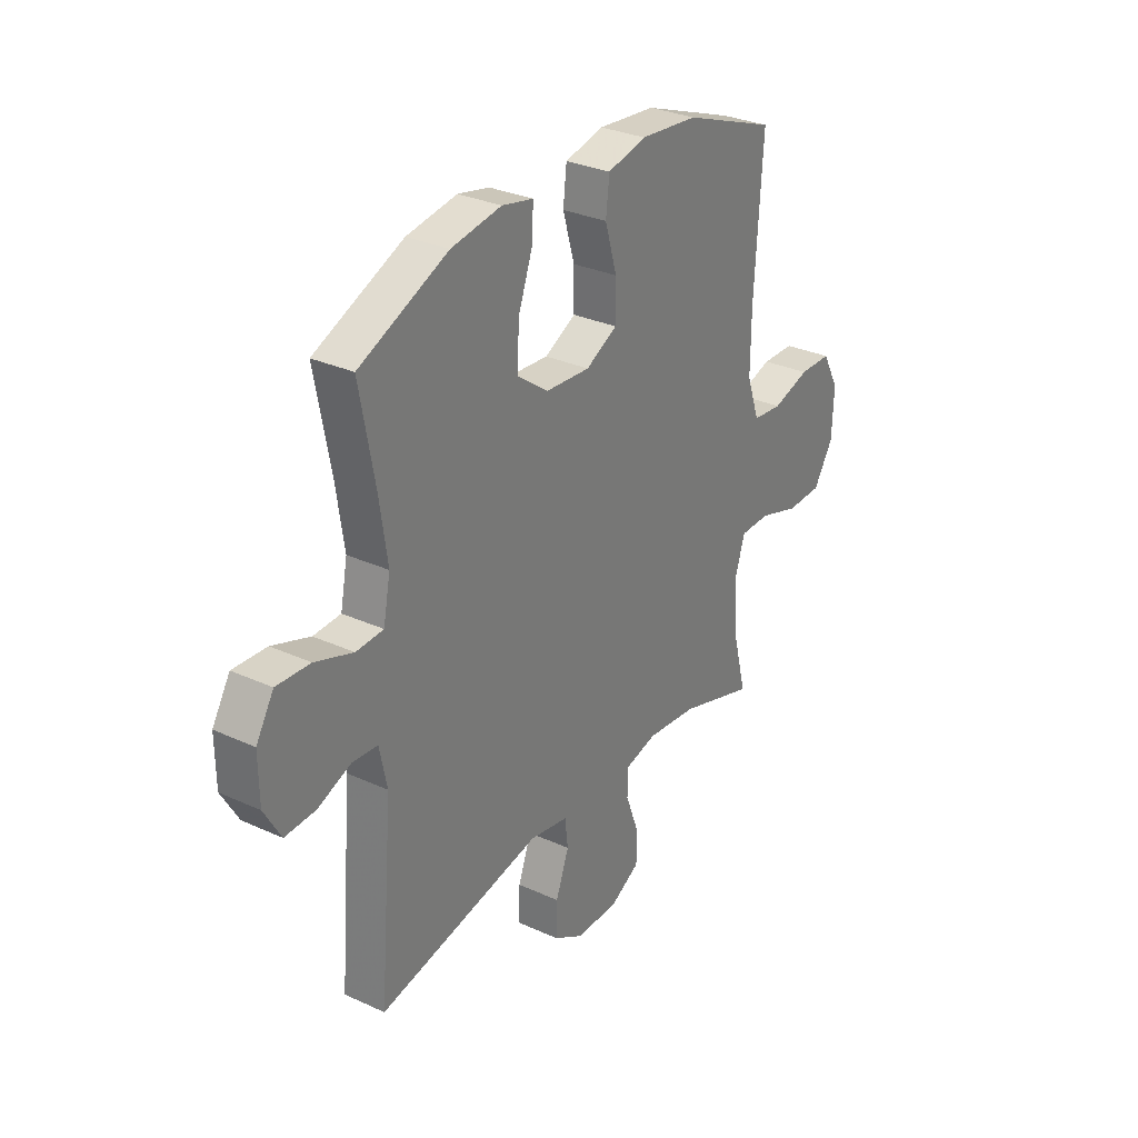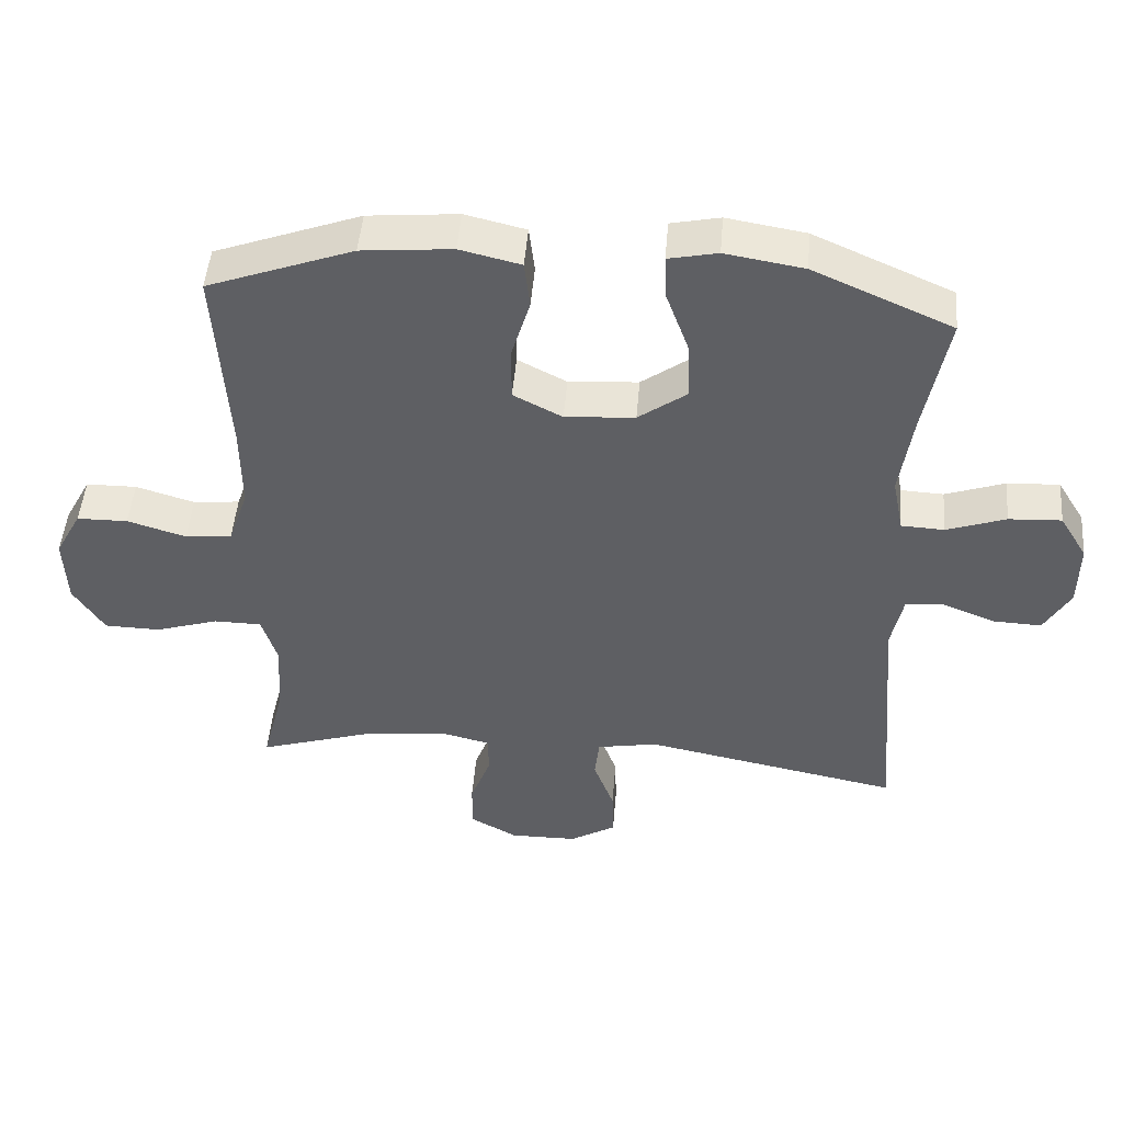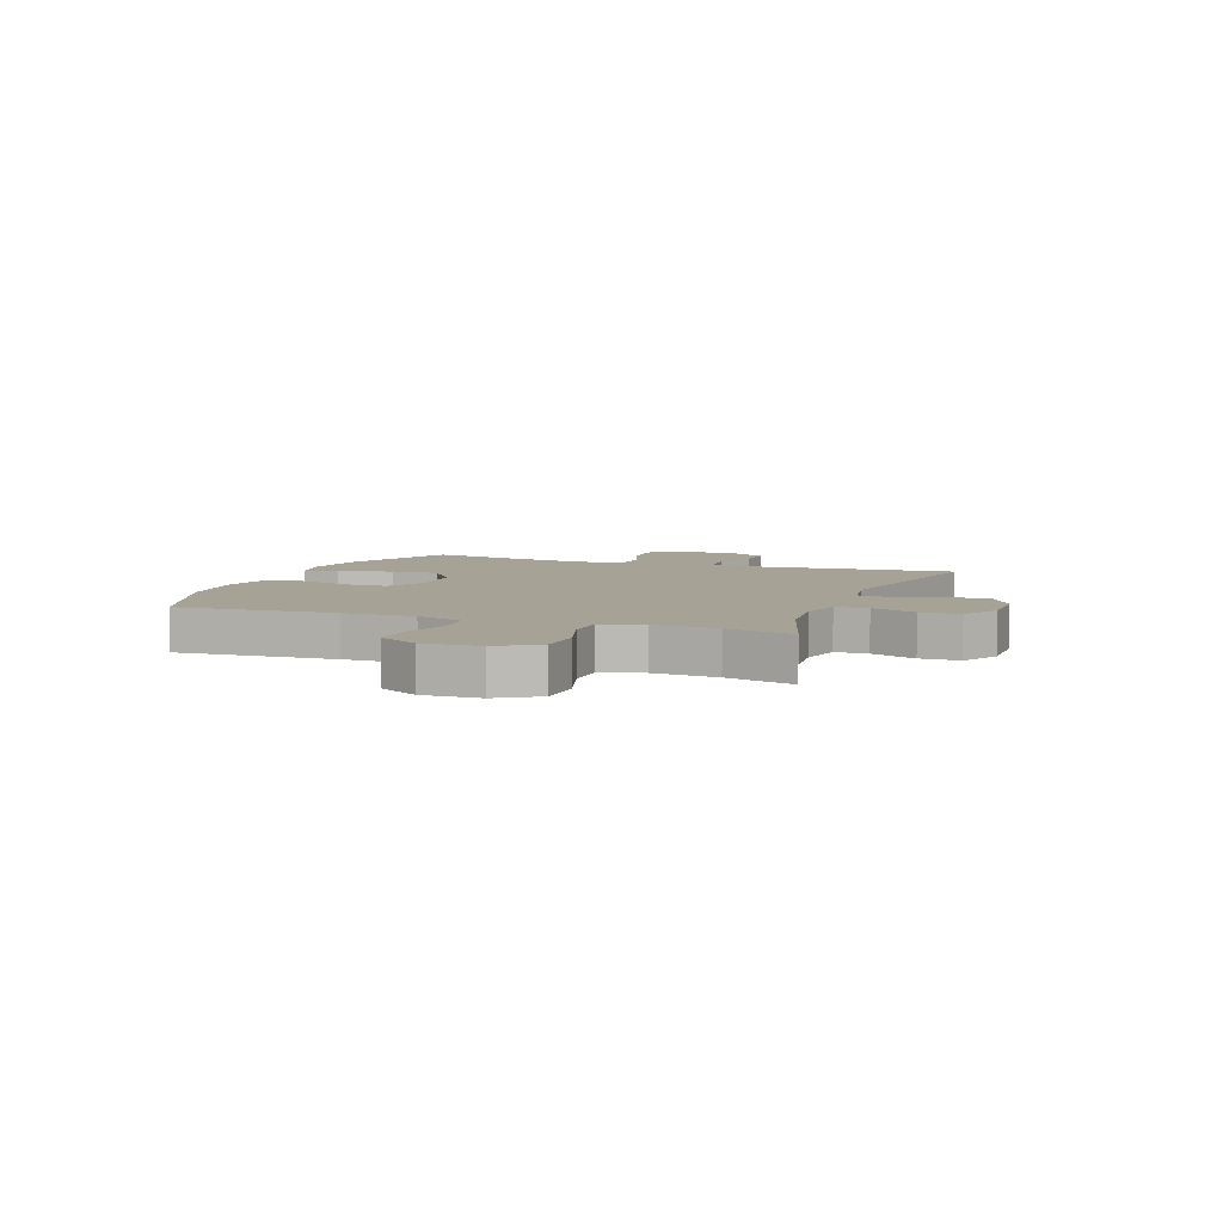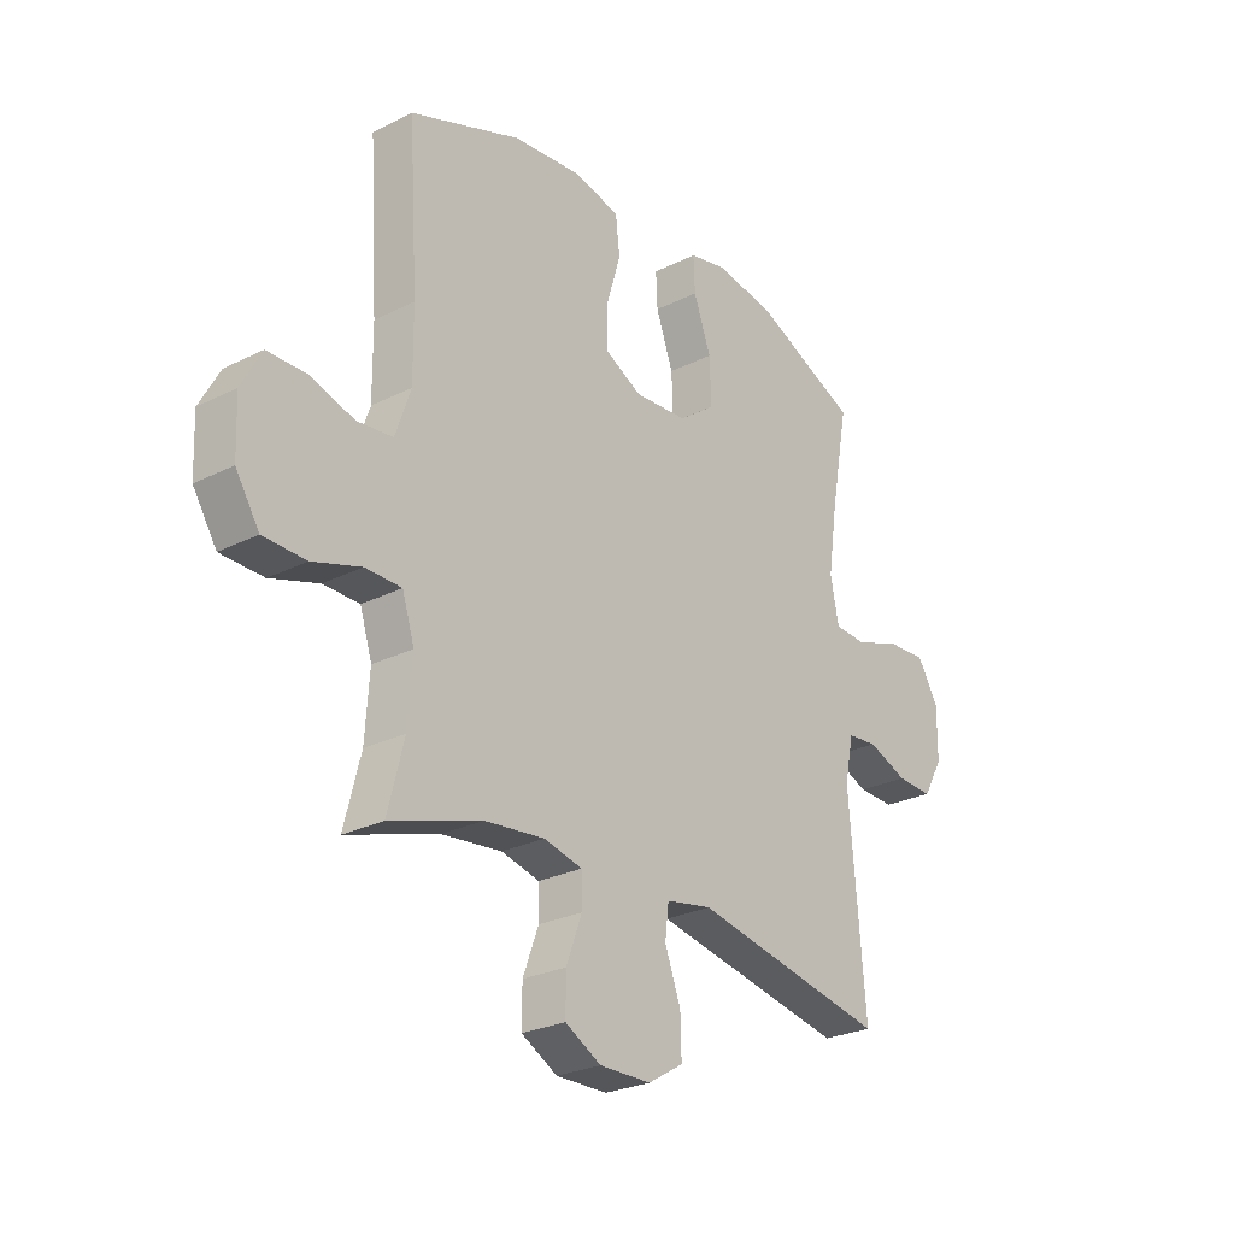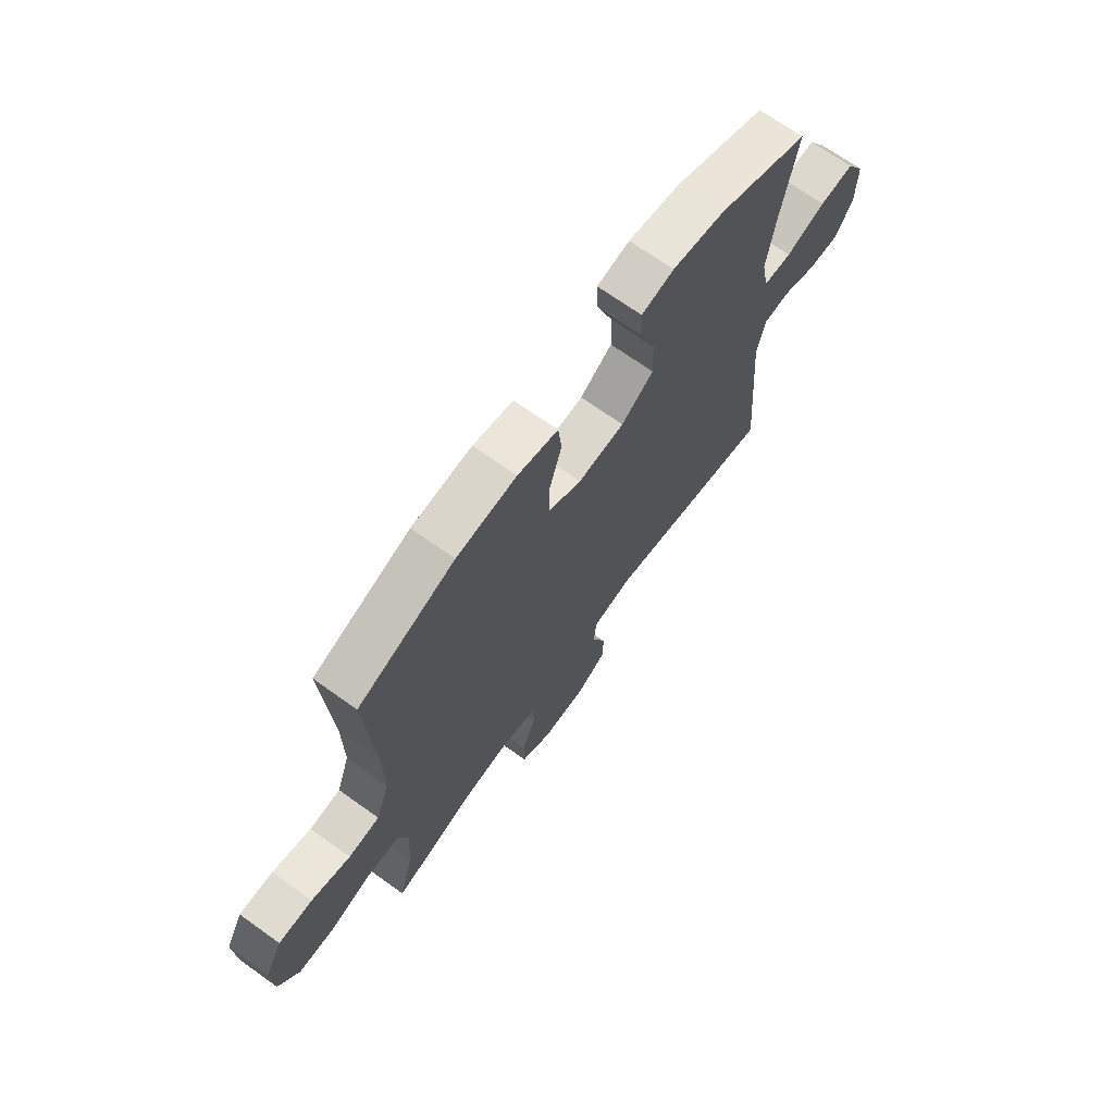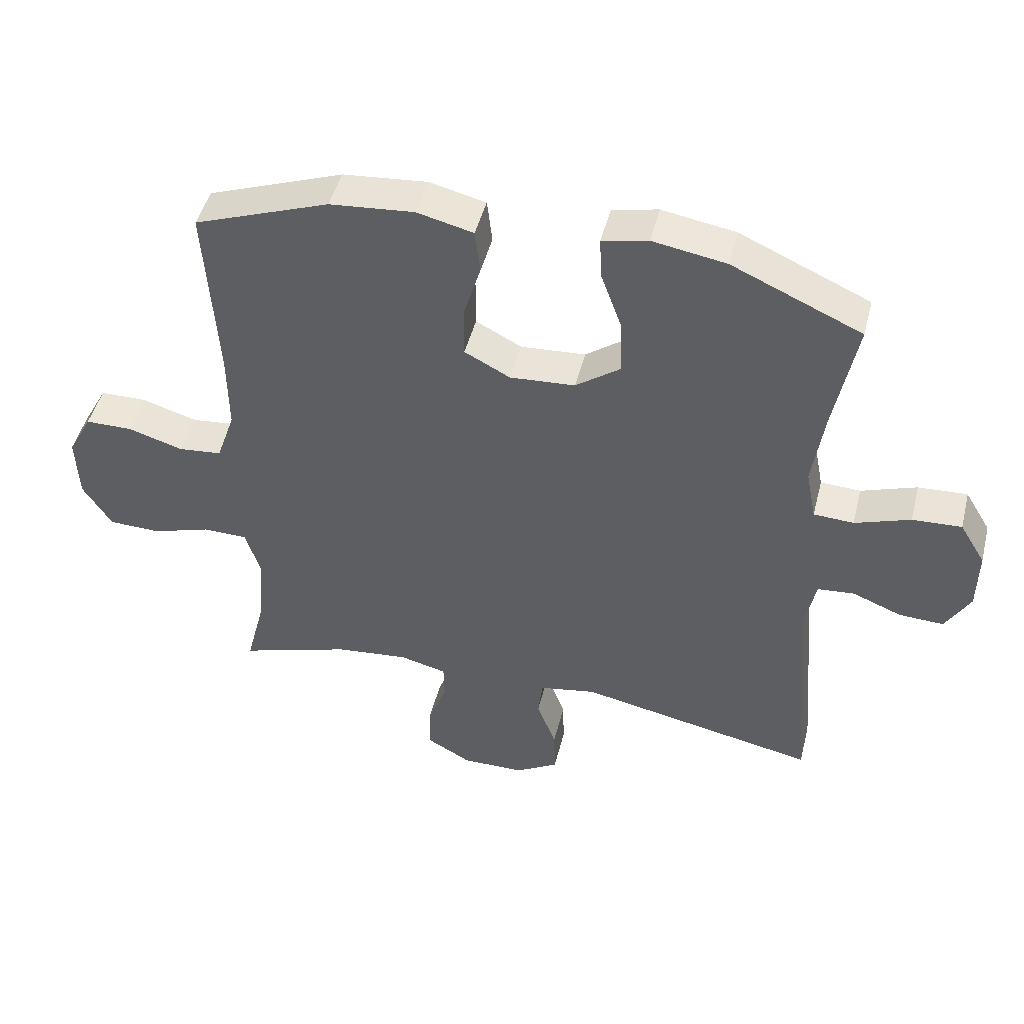
<metadata>
{"format":"obj","ext":"obj","renderer":"f3d","projection":"perspective","resolution":1024,"background":"white","views":[{"elev":30.4,"azim":-56.5,"up":"+Z"},{"elev":48.1,"azim":-175.3,"up":"+Z"},{"elev":6.3,"azim":110.6,"up":"+Y"},{"elev":-26.0,"azim":128.5,"up":"+Z"},{"elev":69.4,"azim":125.6,"up":"+Z"},{"elev":47.2,"azim":-165.9,"up":"+Z"}]}
</metadata>
<code>
v -0.5 0.07 0.5
v -0.299 0.07 0.589
v -0.185 0.07 0.608
v -0.114 0.07 0.593
v -0.117 0.07 0.528
v -0.15 0.07 0.437
v -0.153 0.07 0.352
v -0.083 0.07 0.301
v 0.018 0.07 0.294
v 0.089 0.07 0.331
v 0.089 0.07 0.409
v 0.062 0.07 0.5
v 0.07 0.07 0.569
v 0.158 0.07 0.59
v 0.289 0.07 0.578
v 0.5 0.07 0.5
v 0.482 0.07 0.217
v 0.481 0.07 0.09
v 0.51 0.07 0.006
v 0.578 0.07 -0.001
v 0.663 0.07 0.025
v 0.737 0.07 0.024
v 0.775 0.07 -0.046
v 0.771 0.07 -0.147
v 0.726 0.07 -0.218
v 0.645 0.07 -0.22
v 0.553 0.07 -0.191
v 0.484 0.07 -0.192
v 0.461 0.07 -0.265
v 0.469 0.07 -0.379
v 0.5 0.07 -0.5
v 0.326 0.07 -0.445
v 0.212 0.07 -0.433
v 0.139 0.07 -0.451
v 0.138 0.07 -0.509
v 0.168 0.07 -0.589
v 0.168 0.07 -0.659
v 0.1 0.07 -0.697
v 0.002 0.07 -0.696
v -0.065 0.07 -0.656
v -0.063 0.07 -0.583
v -0.033 0.07 -0.502
v -0.04 0.07 -0.442
v -0.128 0.07 -0.426
v -0.5 0.07 -0.5
v -0.47 0.07 -0.136
v -0.487 0.07 -0.054
v -0.544 0.07 -0.049
v -0.62 0.07 -0.079
v -0.689 0.07 -0.082
v -0.727 0.07 -0.016
v -0.728 0.07 0.08
v -0.688 0.07 0.146
v -0.612 0.07 0.142
v -0.526 0.07 0.112
v -0.464 0.07 0.115
v -0.448 0.07 0.196
v -0.466 0.07 0.319
v -0.5 0 0.5
v -0.299 0 0.589
v -0.185 0 0.608
v -0.114 0 0.593
v -0.117 0 0.528
v -0.15 0 0.437
v -0.153 0 0.352
v -0.083 0 0.301
v 0.018 0 0.294
v 0.089 0 0.331
v 0.089 0 0.409
v 0.062 0 0.5
v 0.07 0 0.569
v 0.158 0 0.59
v 0.289 0 0.578
v 0.5 0 0.5
v 0.482 0 0.217
v 0.481 0 0.09
v 0.51 0 0.006
v 0.578 0 -0.001
v 0.663 0 0.025
v 0.737 0 0.024
v 0.775 0 -0.046
v 0.771 0 -0.147
v 0.726 0 -0.218
v 0.645 0 -0.22
v 0.553 0 -0.191
v 0.484 0 -0.192
v 0.461 0 -0.265
v 0.469 0 -0.379
v 0.5 0 -0.5
v 0.326 0 -0.445
v 0.212 0 -0.433
v 0.139 0 -0.451
v 0.138 0 -0.509
v 0.168 0 -0.589
v 0.168 0 -0.659
v 0.1 0 -0.697
v 0.002 0 -0.696
v -0.065 0 -0.656
v -0.063 0 -0.583
v -0.033 0 -0.502
v -0.04 0 -0.442
v -0.128 0 -0.426
v -0.5 0 -0.5
v -0.47 0 -0.136
v -0.487 0 -0.054
v -0.544 0 -0.049
v -0.62 0 -0.079
v -0.689 0 -0.082
v -0.727 0 -0.016
v -0.728 0 0.08
v -0.688 0 0.146
v -0.612 0 0.142
v -0.526 0 0.112
v -0.464 0 0.115
v -0.448 0 0.196
v -0.466 0 0.319
f 53 54 55
f 52 53 55
f 51 52 55
f 50 51 55
f 49 50 55
f 48 49 55
f 47 48 55 56
f 46 47 56 57
f 44 45 46
f 43 44 46 57
f 40 41 42
f 39 40 42
f 38 39 42
f 37 38 42
f 36 37 42
f 35 36 42
f 34 35 42 43
f 43 57 58
f 34 43 58
f 33 34 58
f 30 31 32
f 33 58 1
f 32 33 1
f 30 32 1
f 29 30 1
f 25 26 27
f 24 25 27
f 23 24 27
f 22 23 27
f 21 22 27
f 20 21 27
f 19 20 27 28
f 15 16 17
f 14 15 17
f 13 14 17
f 12 13 17
f 11 12 17
f 10 11 17 18
f 19 28 29
f 18 19 29
f 10 18 29
f 9 10 29
f 4 5 6
f 3 4 6
f 2 3 6
f 1 2 6
f 1 6 7
f 29 1 7 8
f 8 9 29
f 113 112 111
f 113 111 110
f 113 110 109
f 113 109 108
f 113 108 107
f 113 107 106
f 114 113 106 105
f 115 114 105 104
f 104 103 102
f 115 104 102 101
f 100 99 98
f 100 98 97
f 100 97 96
f 100 96 95
f 100 95 94
f 100 94 93
f 101 100 93 92
f 116 115 101
f 116 101 92
f 116 92 91
f 90 89 88
f 59 116 91
f 59 91 90
f 59 90 88
f 59 88 87
f 85 84 83
f 85 83 82
f 85 82 81
f 85 81 80
f 85 80 79
f 85 79 78
f 86 85 78 77
f 75 74 73
f 75 73 72
f 75 72 71
f 75 71 70
f 75 70 69
f 76 75 69 68
f 87 86 77
f 87 77 76
f 87 76 68
f 87 68 67
f 64 63 62
f 64 62 61
f 64 61 60
f 64 60 59
f 65 64 59
f 66 65 59 87
f 87 67 66
f 1 59 60 2
f 2 60 61 3
f 3 61 62 4
f 4 62 63 5
f 5 63 64 6
f 6 64 65 7
f 7 65 66 8
f 8 66 67 9
f 9 67 68 10
f 10 68 69 11
f 11 69 70 12
f 12 70 71 13
f 13 71 72 14
f 14 72 73 15
f 15 73 74 16
f 16 74 75 17
f 17 75 76 18
f 18 76 77 19
f 19 77 78 20
f 20 78 79 21
f 21 79 80 22
f 22 80 81 23
f 23 81 82 24
f 24 82 83 25
f 25 83 84 26
f 26 84 85 27
f 27 85 86 28
f 28 86 87 29
f 29 87 88 30
f 30 88 89 31
f 31 89 90 32
f 32 90 91 33
f 33 91 92 34
f 34 92 93 35
f 35 93 94 36
f 36 94 95 37
f 37 95 96 38
f 38 96 97 39
f 39 97 98 40
f 40 98 99 41
f 41 99 100 42
f 42 100 101 43
f 43 101 102 44
f 44 102 103 45
f 45 103 104 46
f 46 104 105 47
f 47 105 106 48
f 48 106 107 49
f 49 107 108 50
f 50 108 109 51
f 51 109 110 52
f 52 110 111 53
f 53 111 112 54
f 54 112 113 55
f 55 113 114 56
f 56 114 115 57
f 57 115 116 58
f 58 116 59 1

</code>
